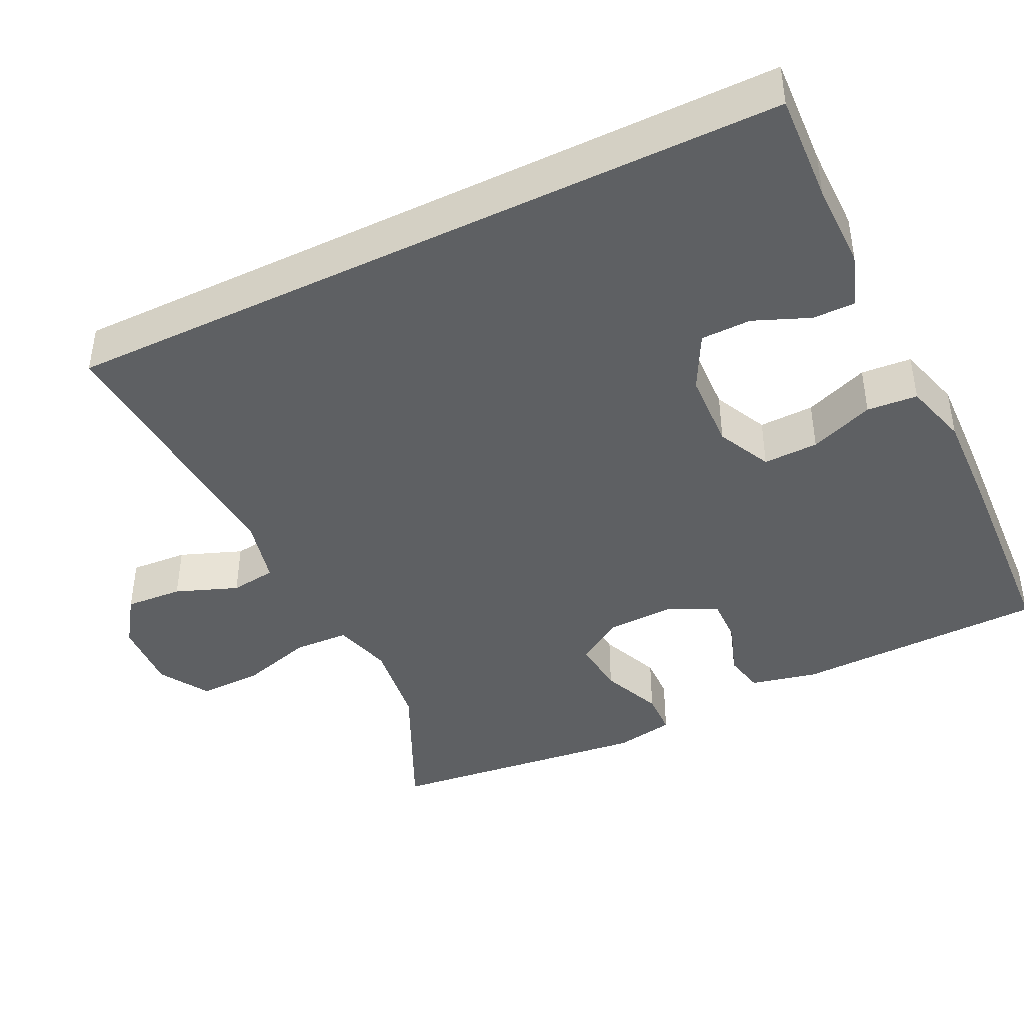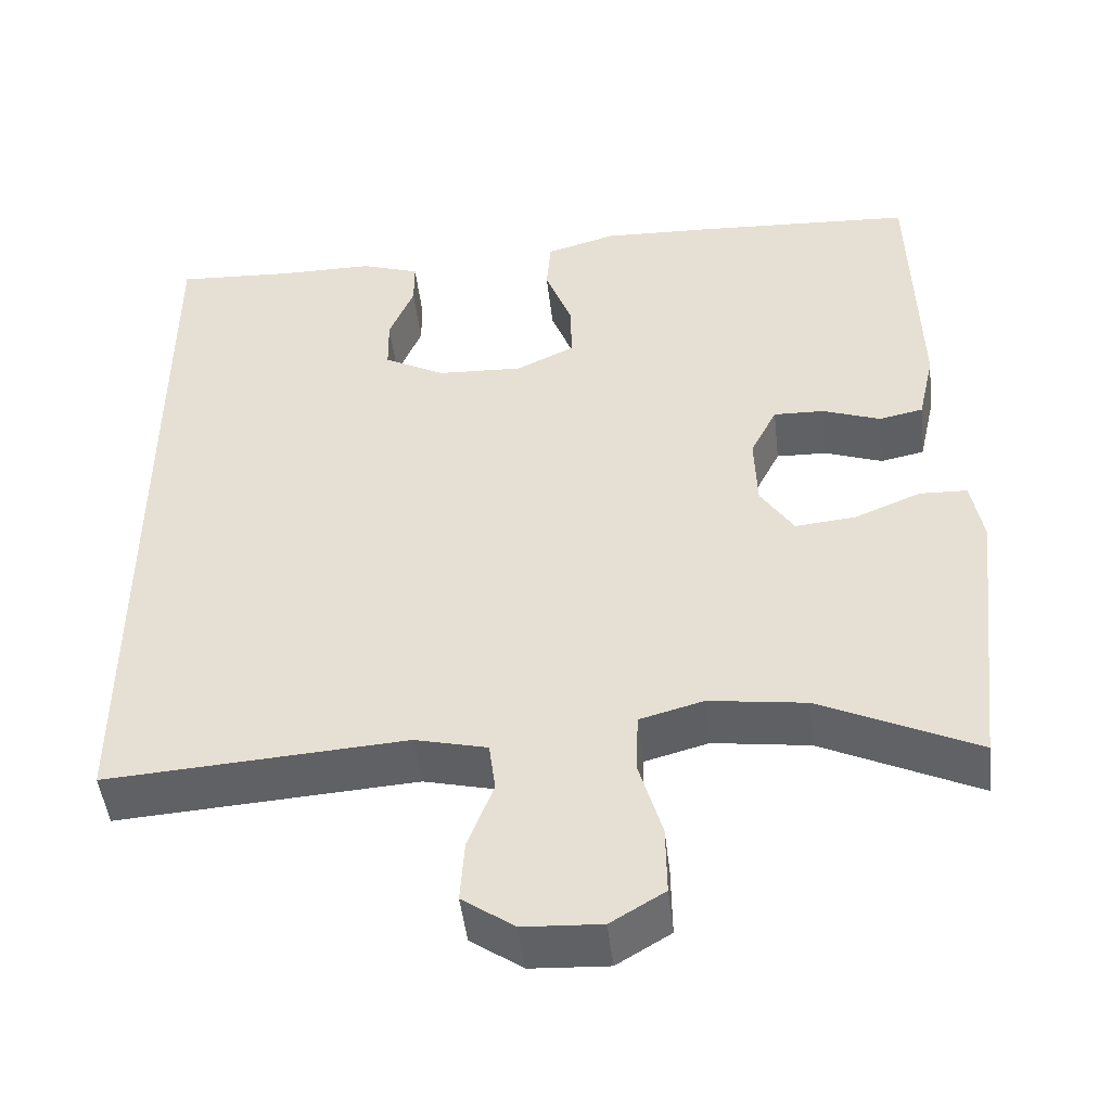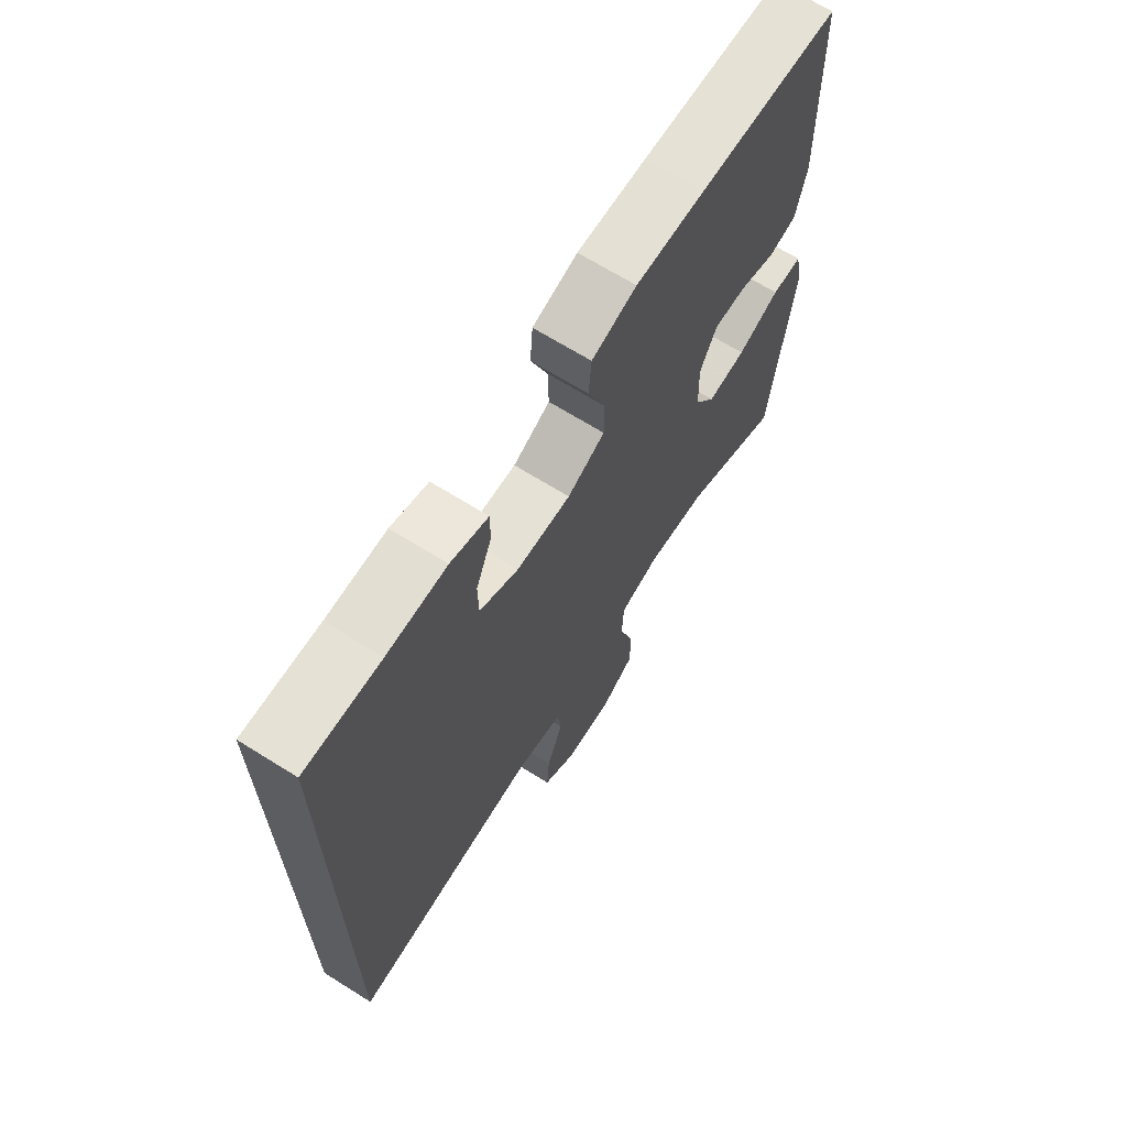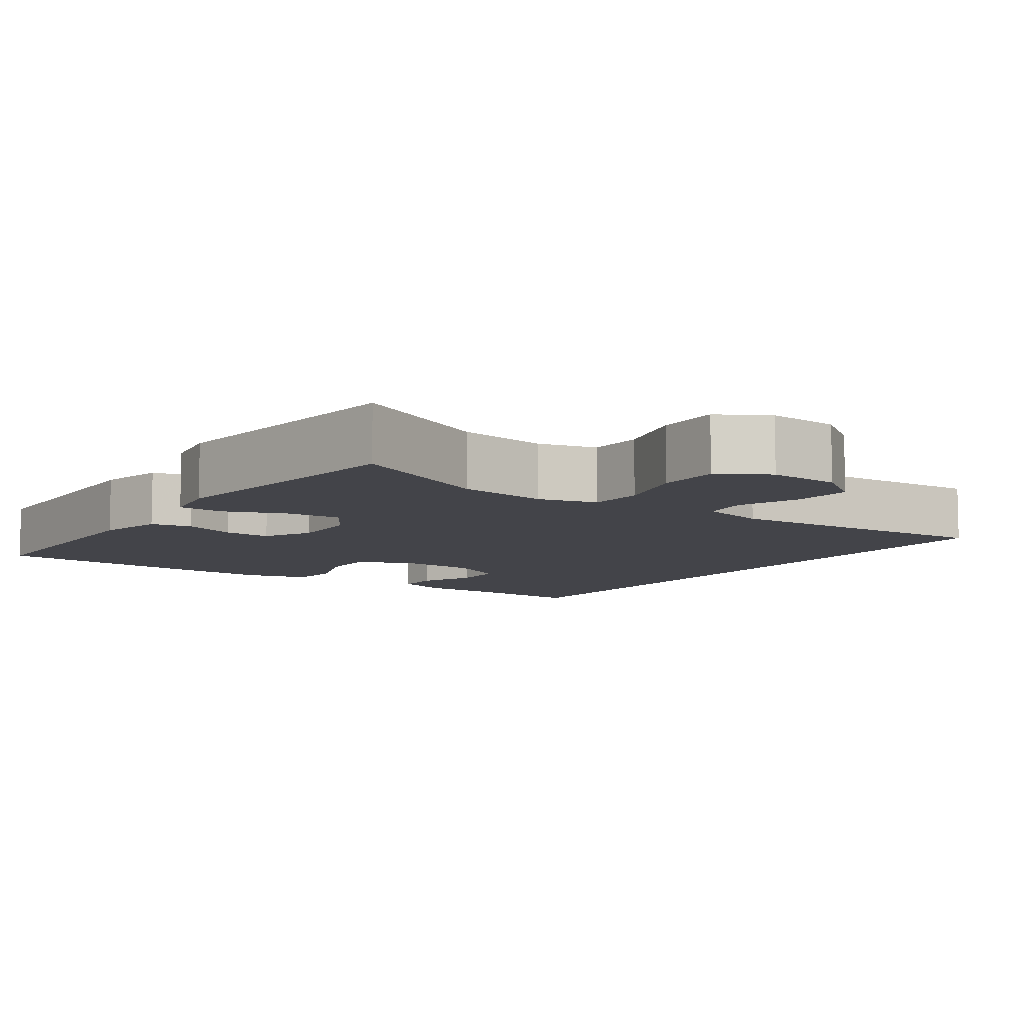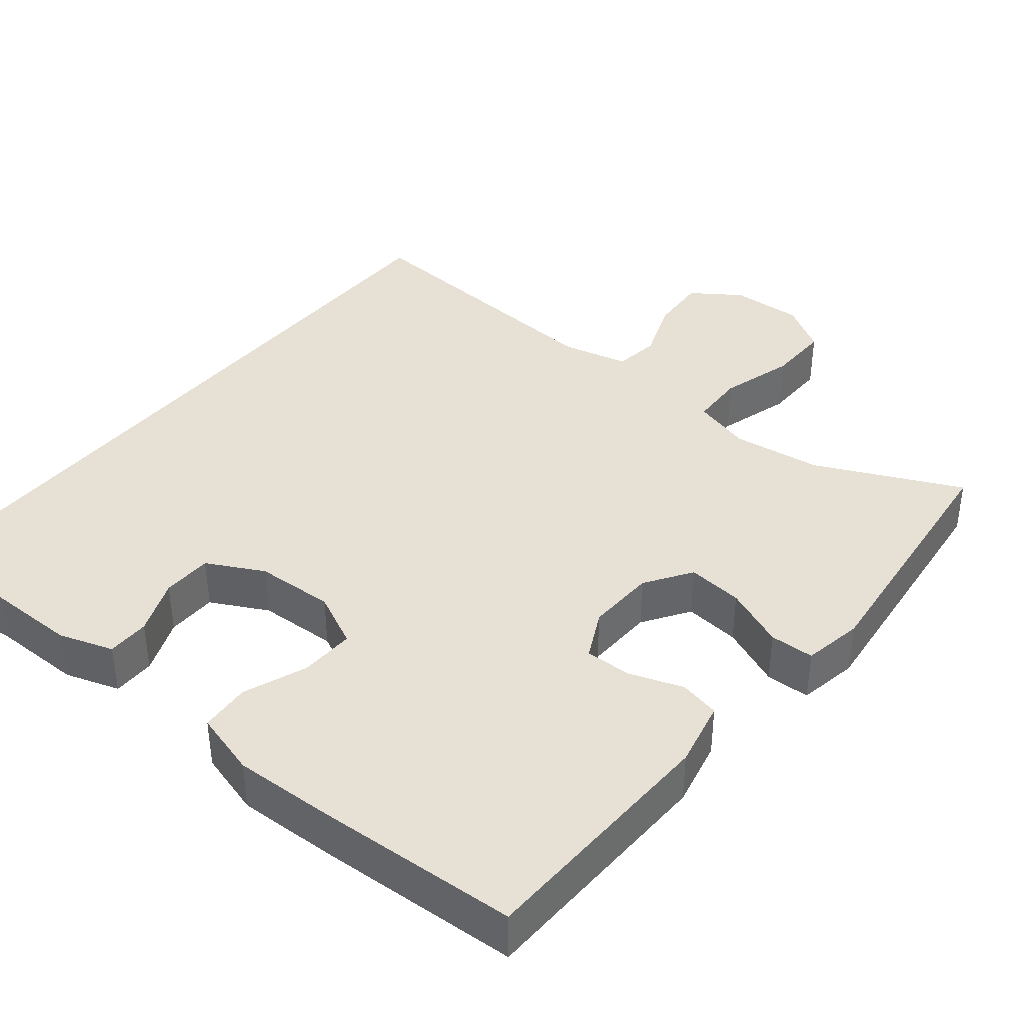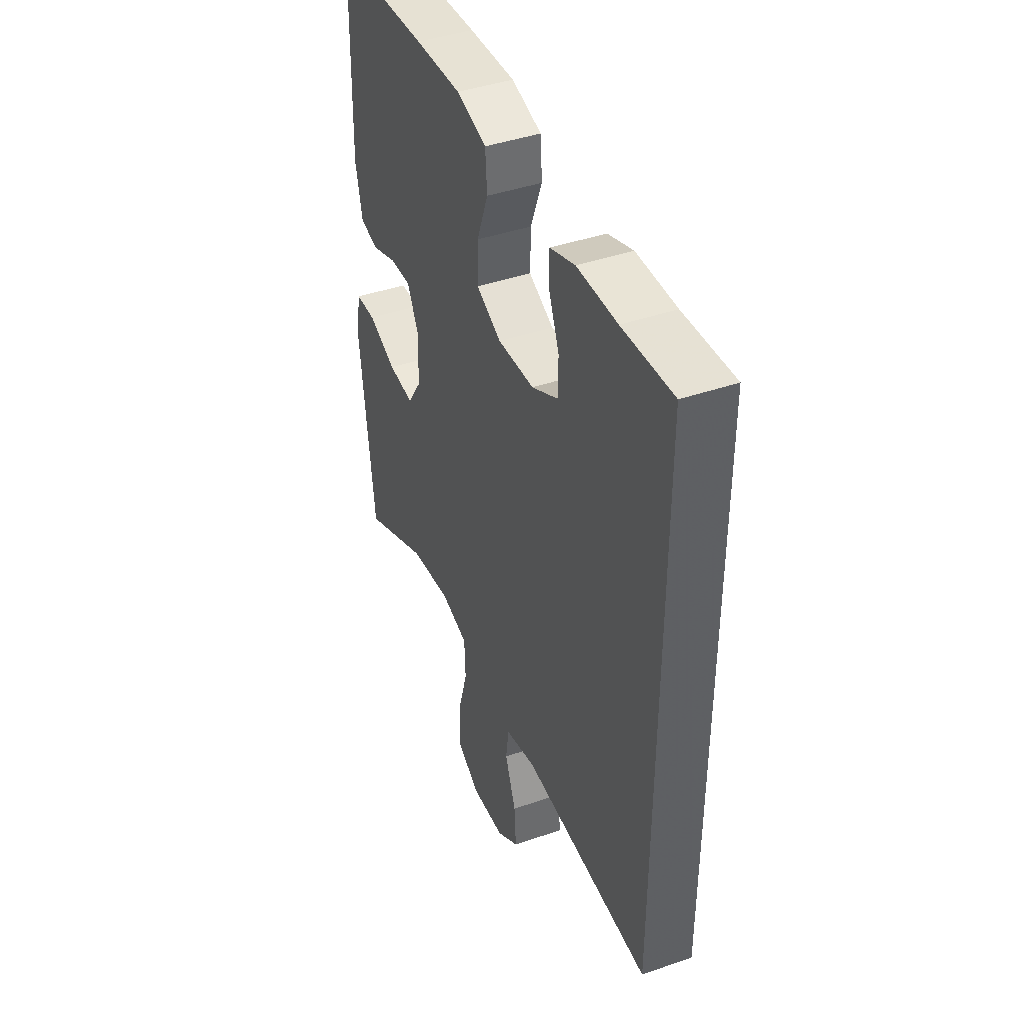
<metadata>
{"format":"obj","ext":"obj","renderer":"f3d","projection":"perspective","resolution":1024,"background":"white","views":[{"elev":-42.4,"azim":-63.9,"up":"+Y"},{"elev":-47.5,"azim":6.5,"up":"+Z"},{"elev":67.9,"azim":-58.0,"up":"+Z"},{"elev":-8.4,"azim":144.8,"up":"+Y"},{"elev":39.2,"azim":39.3,"up":"+Y"},{"elev":42.4,"azim":-112.5,"up":"+Z"}]}
</metadata>
<code>
v -0.5 0.07 -0.444
v -0.5 0.07 0.511
v -0.357 0.07 0.503
v -0.244 0.07 0.503
v -0.173 0.07 0.479
v -0.173 0.07 0.423
v -0.203 0.07 0.35
v -0.202 0.07 0.284
v -0.128 0.07 0.245
v -0.025 0.07 0.24
v 0.046 0.07 0.274
v 0.044 0.07 0.346
v 0.012 0.07 0.43
v 0.017 0.07 0.496
v 0.102 0.07 0.52
v 0.233 0.07 0.515
v 0.5 0.07 0.5
v 0.508 0.07 0.171
v 0.488 0.07 0.083
v 0.435 0.07 0.072
v 0.365 0.07 0.097
v 0.304 0.07 0.099
v 0.272 0.07 0.036
v 0.275 0.07 -0.054
v 0.315 0.07 -0.115
v 0.388 0.07 -0.108
v 0.468 0.07 -0.075
v 0.526 0.07 -0.077
v 0.54 0.07 -0.155
v 0.5 0.07 -0.5
v 0.311 0.07 -0.411
v 0.194 0.07 -0.395
v 0.117 0.07 -0.416
v 0.114 0.07 -0.488
v 0.142 0.07 -0.584
v 0.143 0.07 -0.667
v 0.078 0.07 -0.706
v -0.016 0.07 -0.701
v -0.079 0.07 -0.657
v -0.074 0.07 -0.582
v -0.043 0.07 -0.501
v -0.051 0.07 -0.441
v -0.138 0.07 -0.42
v -0.5 0 -0.444
v -0.5 0 0.511
v -0.357 0 0.503
v -0.244 0 0.503
v -0.173 0 0.479
v -0.173 0 0.423
v -0.203 0 0.35
v -0.202 0 0.284
v -0.128 0 0.245
v -0.025 0 0.24
v 0.046 0 0.274
v 0.044 0 0.346
v 0.012 0 0.43
v 0.017 0 0.496
v 0.102 0 0.52
v 0.233 0 0.515
v 0.5 0 0.5
v 0.508 0 0.171
v 0.488 0 0.083
v 0.435 0 0.072
v 0.365 0 0.097
v 0.304 0 0.099
v 0.272 0 0.036
v 0.275 0 -0.054
v 0.315 0 -0.115
v 0.388 0 -0.108
v 0.468 0 -0.075
v 0.526 0 -0.077
v 0.54 0 -0.155
v 0.5 0 -0.5
v 0.311 0 -0.411
v 0.194 0 -0.395
v 0.117 0 -0.416
v 0.114 0 -0.488
v 0.142 0 -0.584
v 0.143 0 -0.667
v 0.078 0 -0.706
v -0.016 0 -0.701
v -0.079 0 -0.657
v -0.074 0 -0.582
v -0.043 0 -0.501
v -0.051 0 -0.441
v -0.138 0 -0.42
f 39 40 41
f 38 39 41
f 37 38 41
f 36 37 41
f 35 36 41
f 34 35 41
f 33 34 41 42
f 32 33 42 43
f 29 30 31
f 28 29 31
f 27 28 31
f 26 27 31
f 25 26 31 32
f 32 43 1
f 25 32 1
f 24 25 1
f 19 20 21
f 18 19 21
f 17 18 21
f 16 17 21
f 15 16 21
f 14 15 21
f 13 14 21
f 12 13 21
f 11 12 21 22
f 10 11 22 23
f 5 6 7
f 4 5 7
f 3 4 7
f 3 7 8
f 2 3 8
f 1 2 8
f 23 24 1
f 10 23 1
f 9 10 1
f 1 8 9
f 84 83 82
f 84 82 81
f 84 81 80
f 84 80 79
f 84 79 78
f 84 78 77
f 85 84 77 76
f 86 85 76 75
f 74 73 72
f 74 72 71
f 74 71 70
f 74 70 69
f 75 74 69 68
f 44 86 75
f 44 75 68
f 44 68 67
f 64 63 62
f 64 62 61
f 64 61 60
f 64 60 59
f 64 59 58
f 64 58 57
f 64 57 56
f 64 56 55
f 65 64 55 54
f 66 65 54 53
f 50 49 48
f 50 48 47
f 50 47 46
f 51 50 46
f 51 46 45
f 51 45 44
f 44 67 66
f 44 66 53
f 44 53 52
f 52 51 44
f 1 44 45 2
f 2 45 46 3
f 3 46 47 4
f 4 47 48 5
f 5 48 49 6
f 6 49 50 7
f 7 50 51 8
f 8 51 52 9
f 9 52 53 10
f 10 53 54 11
f 11 54 55 12
f 12 55 56 13
f 13 56 57 14
f 14 57 58 15
f 15 58 59 16
f 16 59 60 17
f 17 60 61 18
f 18 61 62 19
f 19 62 63 20
f 20 63 64 21
f 21 64 65 22
f 22 65 66 23
f 23 66 67 24
f 24 67 68 25
f 25 68 69 26
f 26 69 70 27
f 27 70 71 28
f 28 71 72 29
f 29 72 73 30
f 30 73 74 31
f 31 74 75 32
f 32 75 76 33
f 33 76 77 34
f 34 77 78 35
f 35 78 79 36
f 36 79 80 37
f 37 80 81 38
f 38 81 82 39
f 39 82 83 40
f 40 83 84 41
f 41 84 85 42
f 42 85 86 43
f 43 86 44 1

</code>
